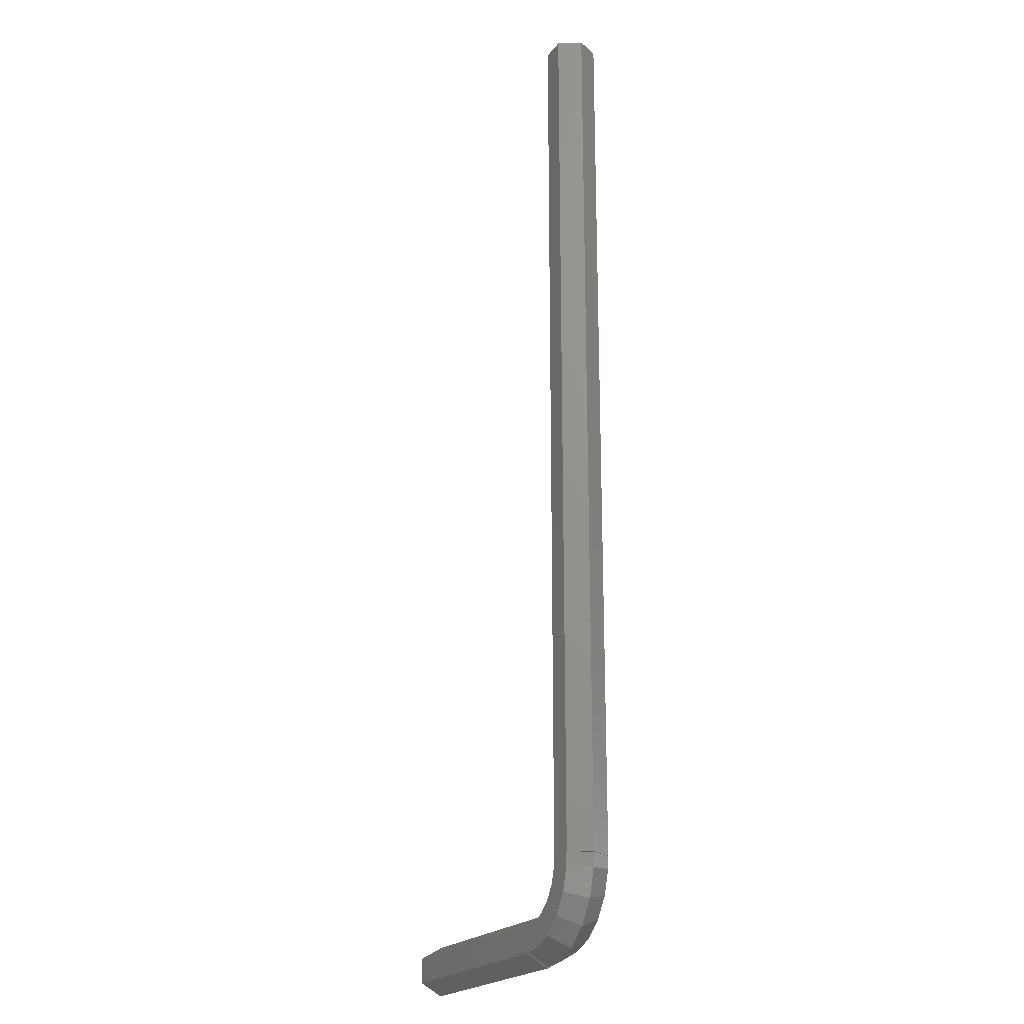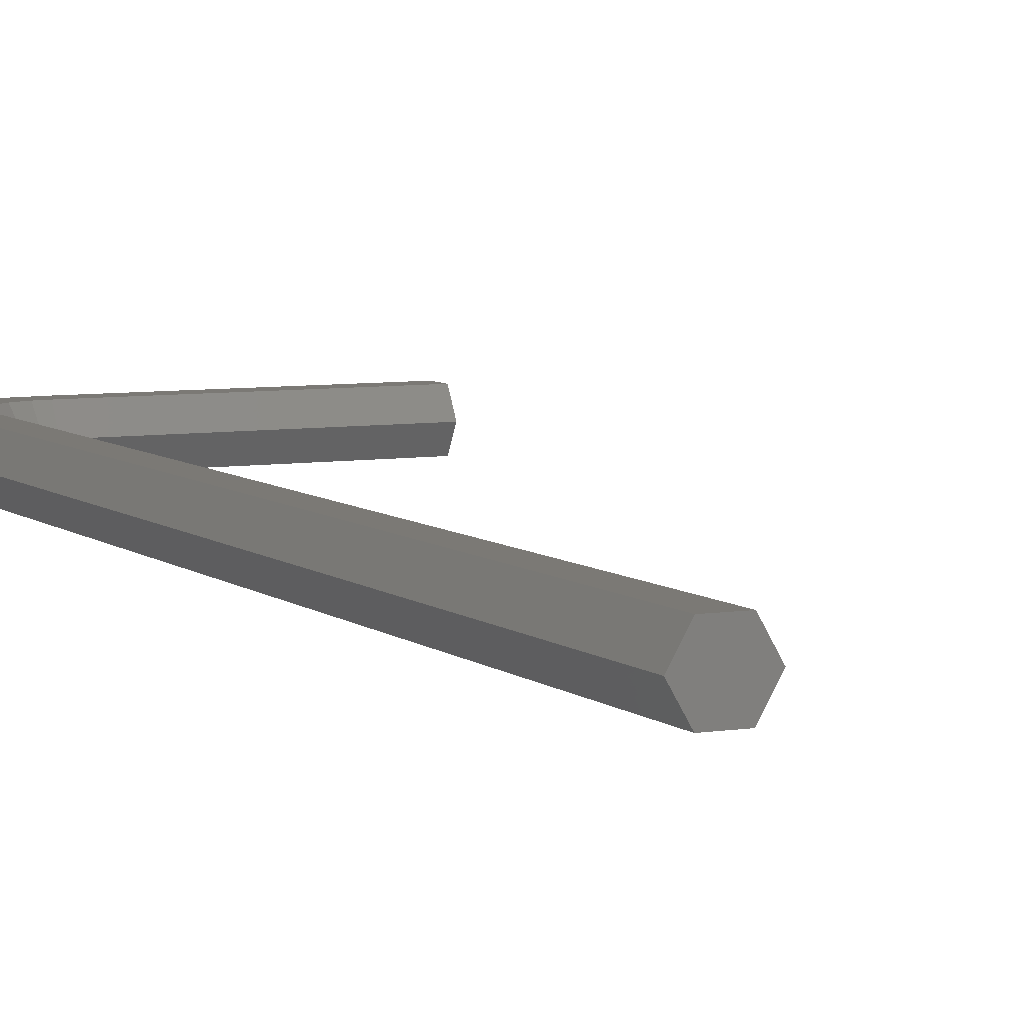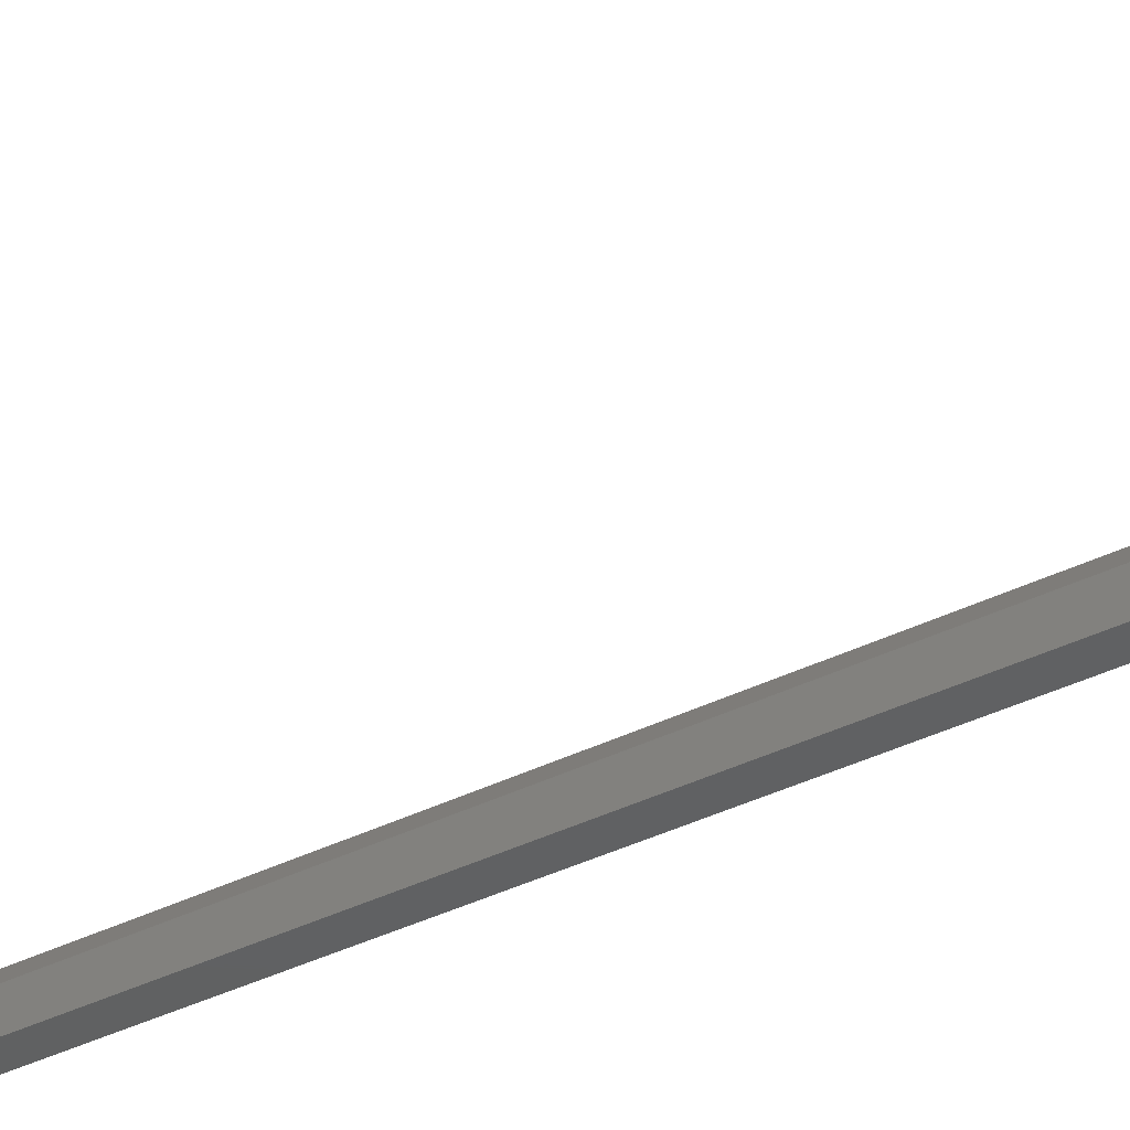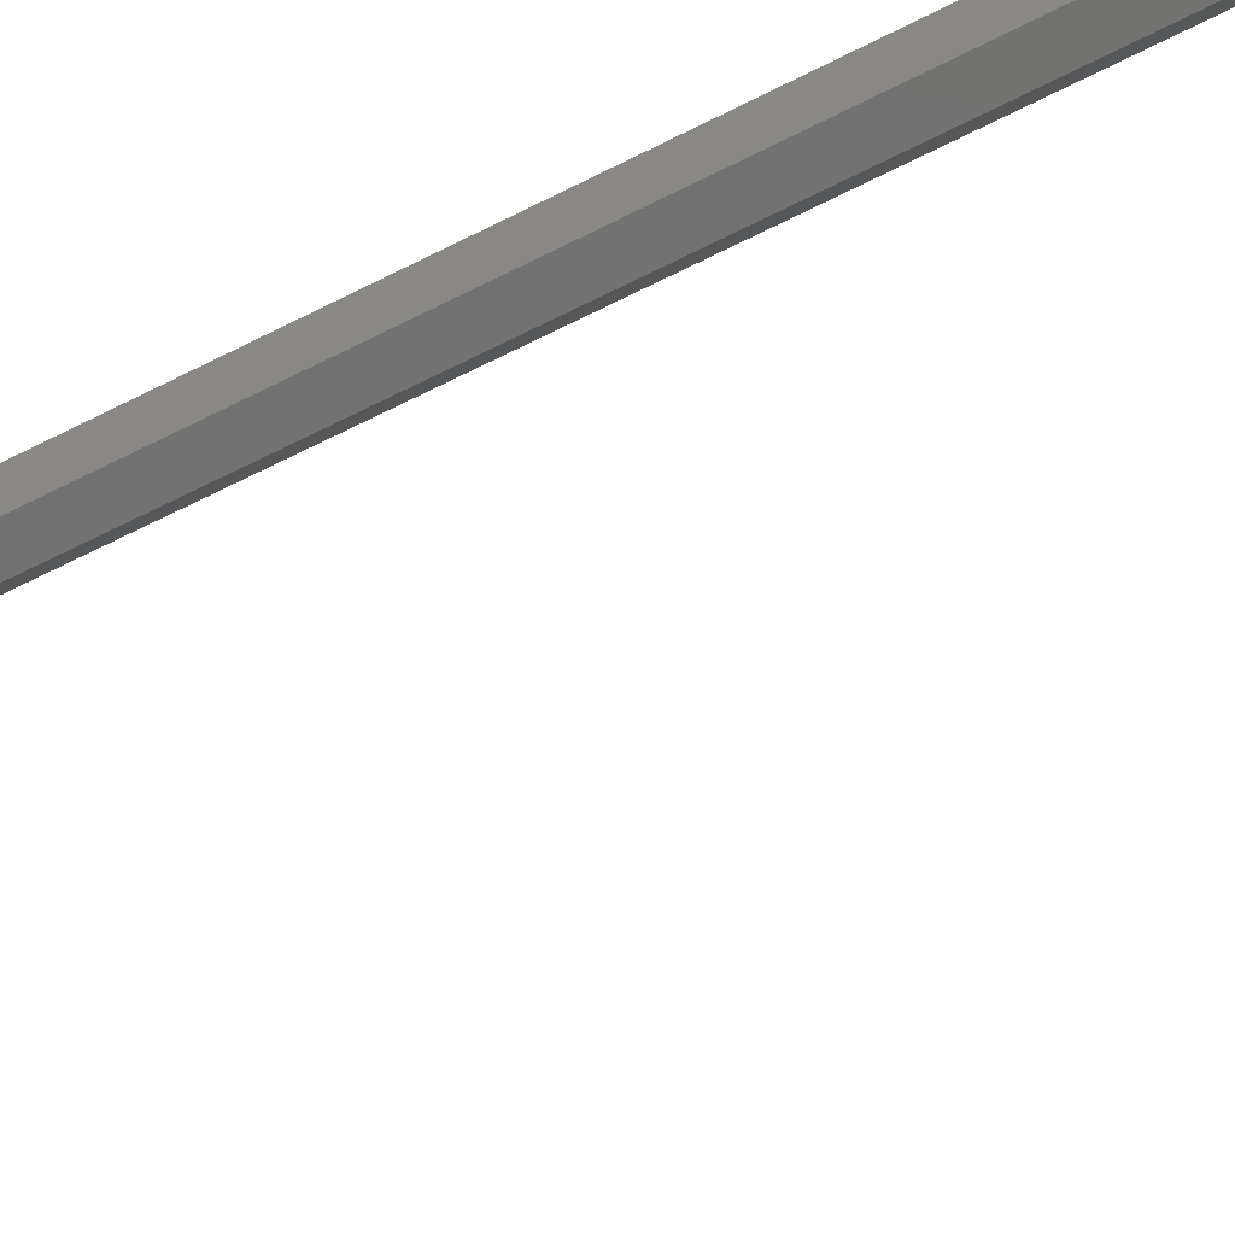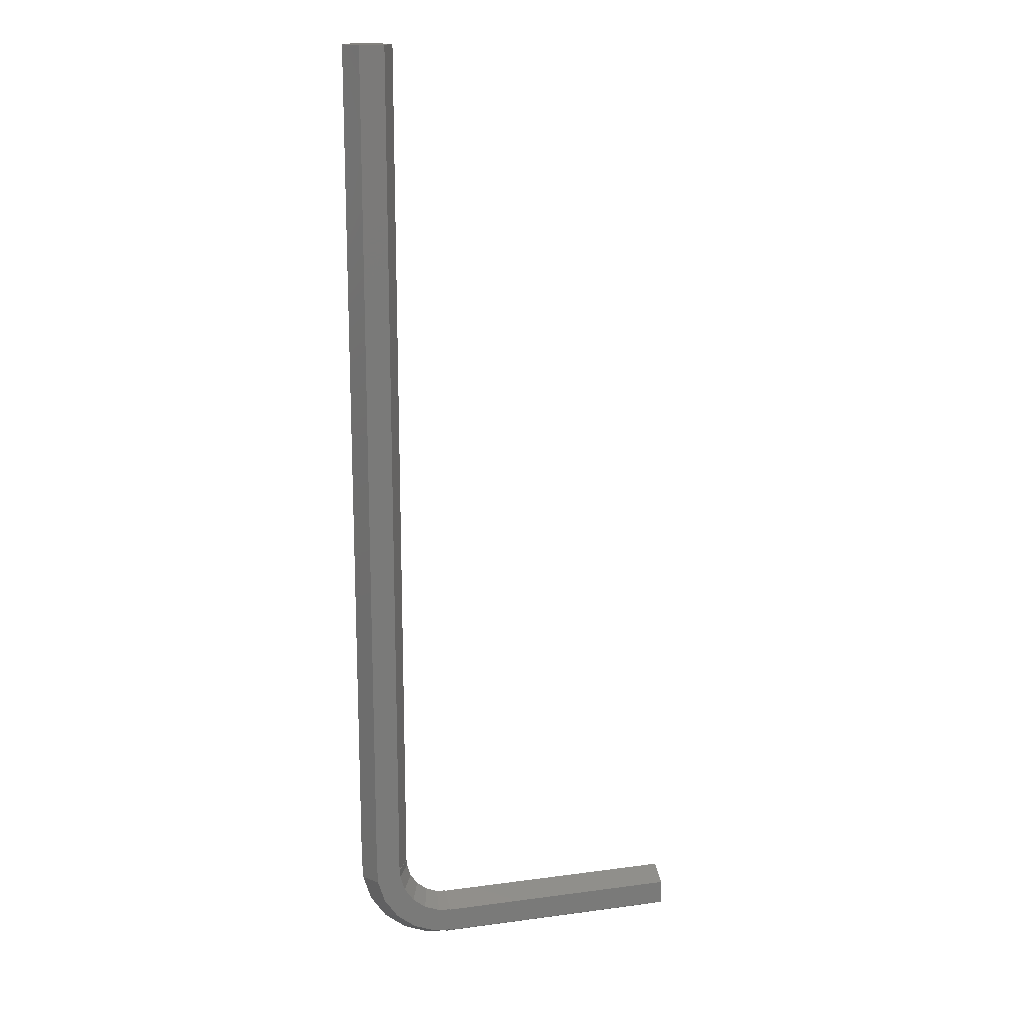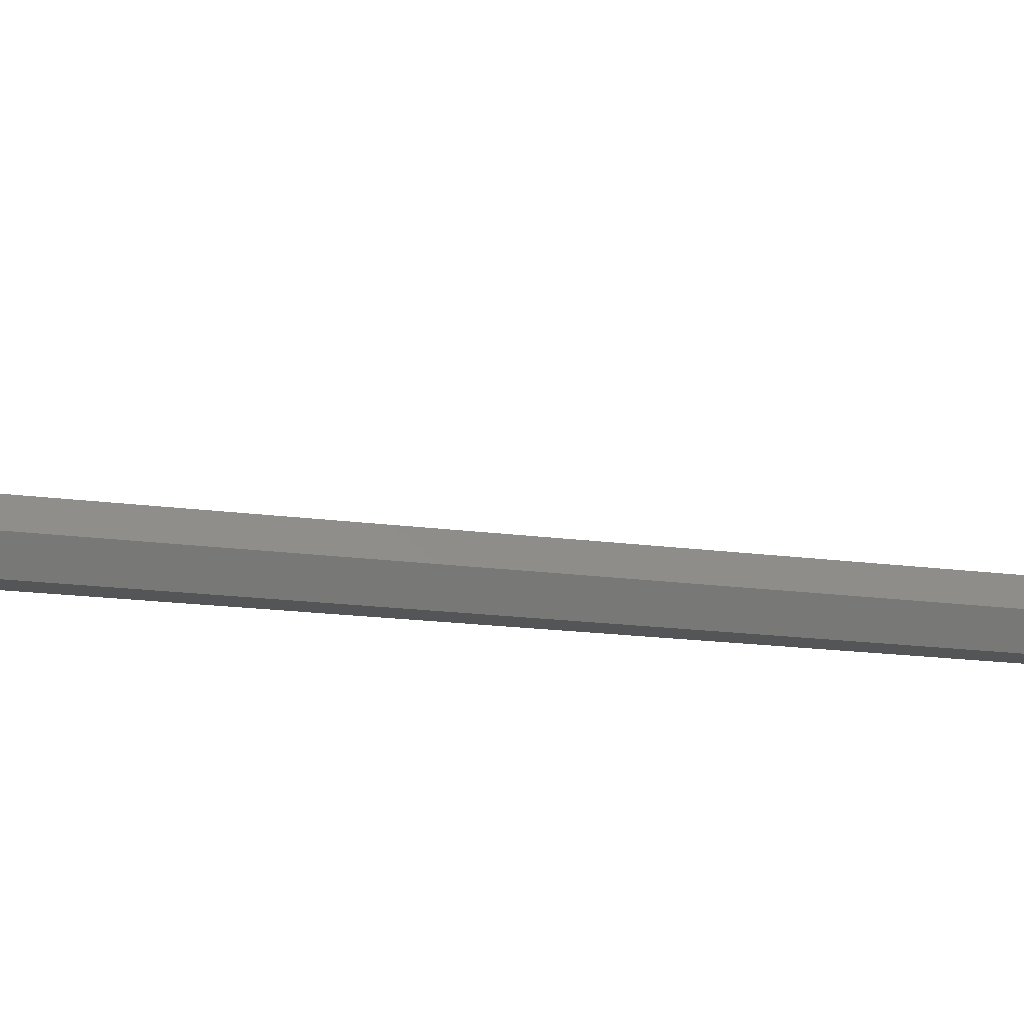
<metadata>
{"format":"stl","ext":"stl","renderer":"f3d","projection":"perspective","resolution":1024,"background":"white","views":[{"elev":-21.1,"azim":64.0,"up":"+Y"},{"elev":6.6,"azim":154.5,"up":"+Z"},{"elev":-43.0,"azim":-60.1,"up":"+Z"},{"elev":-64.1,"azim":117.2,"up":"+Z"},{"elev":16.1,"azim":164.6,"up":"+Y"},{"elev":-13.3,"azim":-109.5,"up":"+Z"}]}
</metadata>
<code>
# stl→obj: 76 verts, 152 faces
v 2.501 3 2.96
v 2.501 2.171 2.96
v 2.563 3 2.851
v 3.346 2.043 1.48
v 3.346 3 1.48
v -0.03351 2.553 1.48
v 0.8114 3 2.96
v -0.03351 3 1.48
v 0.8114 2.426 2.96
v 0.8114 3 5.226e-06
v 0.8114 2.426 5.226e-06
v 2.563 3 0.1088
v 2.501 2.171 5.226e-06
v 2.501 3 5.226e-06
v 2.012 0.5861 2.96
v 2.782 0.2154 1.48
v -0.2971 1.698 1.48
v 0.4728 1.328 2.96
v 0.4728 1.328 5.226e-06
v 2.012 0.5861 5.226e-06
v 1.078 -0.7841 2.96
v 1.705 -1.365 1.48
v -0.8008 0.9595 1.48
v -0.1745 0.3783 2.96
v -0.1745 0.3783 5.226e-06
v 1.078 -0.7841 5.226e-06
v -0.2183 -1.818 2.96
v 0.209 -2.558 1.48
v -1.5 0.4019 1.48
v -1.073 -0.3381 2.96
v -1.073 -0.3381 5.226e-06
v -0.2183 -1.818 5.226e-06
v -1.762 -2.424 2.96
v -1.572 -3.257 1.48
v -2.332 0.07521 1.48
v -2.142 -0.7578 2.96
v -2.142 -0.7578 5.226e-06
v -1.762 -2.424 5.226e-06
v -3 -2.708 2.626
v -3 -2.517 2.96
v -3 -3.337 1.526
v -3 -3.364 1.48
v -3 -0.1504 1.787
v -3 0.02519 1.48
v -3 -0.8221 2.96
v -3 -0.5667 0.4461
v -3 -0.8221 5.226e-06
v -3 -3.337 1.434
v -3 -3.127 1.067
v -3 -2.517 5.226e-06
v 2.563 63 2.96
v 2.563 3 2.96
v 0.8545 3 2.96
v 0.8545 63 2.96
v 0.8545 3 5.226e-06
v -3 -0.8545 5.226e-06
v -3 -2.861e-06 1.48
v -3 -0.8545 2.96
v 2.861e-06 3 1.48
v 3.418 3 1.48
v 2.563 3 4.272e-06
v 2.861e-06 63 1.48
v 0.8545 3 4.272e-06
v 3.418 63 1.48
v 2.563 63 5.226e-06
v 0.8545 63 5.226e-06
v -3 -2.563 2.96
v -3 -3.418 1.48
v -20 -3.418 1.48
v -20 -2.563 2.96
v -20 -2.563 5.226e-06
v -3 -2.563 5.226e-06
v -3 -0.8545 4.272e-06
v -20 -0.8545 4.272e-06
v -20 -0.8545 2.96
v -20 -2.861e-06 1.48
f 1 2 3
f 4 3 2
f 3 4 5
f 6 7 8
f 7 6 9
f 10 6 8
f 6 10 11
f 4 12 5
f 12 13 14
f 12 4 13
f 4 2 15
f 16 4 15
f 9 6 17
f 18 9 17
f 11 19 6
f 6 19 17
f 4 16 13
f 13 16 20
f 16 15 21
f 22 16 21
f 18 17 23
f 24 18 23
f 19 25 17
f 17 25 23
f 20 16 22
f 20 22 26
f 22 21 27
f 28 22 27
f 24 23 29
f 30 24 29
f 23 25 31
f 23 31 29
f 26 22 28
f 26 28 32
f 28 27 33
f 34 28 33
f 30 29 35
f 36 30 35
f 29 31 37
f 29 37 35
f 32 28 34
f 32 34 38
f 39 33 40
f 33 39 34
f 41 34 39
f 34 41 42
f 35 43 36
f 43 35 44
f 36 43 45
f 37 46 35
f 46 37 47
f 44 35 46
f 48 34 42
f 49 34 48
f 34 49 38
f 38 49 50
f 51 1 52
f 9 2 1
f 53 1 51
f 9 1 53
f 53 51 54
f 2 9 15
f 9 53 7
f 18 15 9
f 15 18 21
f 24 21 18
f 24 27 21
f 30 27 24
f 30 33 27
f 36 33 30
f 40 36 45
f 36 40 33
f 11 13 20
f 19 20 26
f 11 20 19
f 14 11 55
f 55 11 55
f 13 11 14
f 26 25 19
f 32 25 26
f 32 31 25
f 38 31 32
f 38 37 31
f 50 37 38
f 56 37 50
f 56 37 56
f 37 56 47
f 55 11 10
f 46 57 44
f 56 46 47
f 46 56 57
f 57 43 44
f 58 43 57
f 43 58 45
f 45 58 40
f 59 7 53
f 59 8 7
f 10 59 55
f 59 10 8
f 60 3 5
f 3 60 52
f 12 60 5
f 60 12 61
f 55 62 63
f 62 55 59
f 51 60 64
f 60 51 52
f 60 61 64
f 64 61 65
f 64 54 51
f 64 62 54
f 65 62 64
f 62 65 66
f 63 65 61
f 65 63 66
f 59 54 62
f 54 59 53
f 55 55 63
f 14 61 12
f 61 14 63
f 55 63 14
f 52 1 3
f 63 62 66
f 67 39 40
f 68 39 67
f 39 68 41
f 69 67 70
f 67 69 68
f 71 68 69
f 68 71 72
f 50 73 56
f 50 72 73
f 49 72 50
f 68 49 48
f 49 68 72
f 42 41 68
f 68 48 42
f 56 73 56
f 74 75 76
f 71 75 74
f 71 70 75
f 70 71 69
f 75 40 58
f 70 40 75
f 40 70 67
f 71 73 72
f 73 71 74
f 57 75 58
f 75 57 76
f 56 76 57
f 74 56 73
f 56 74 76

</code>
